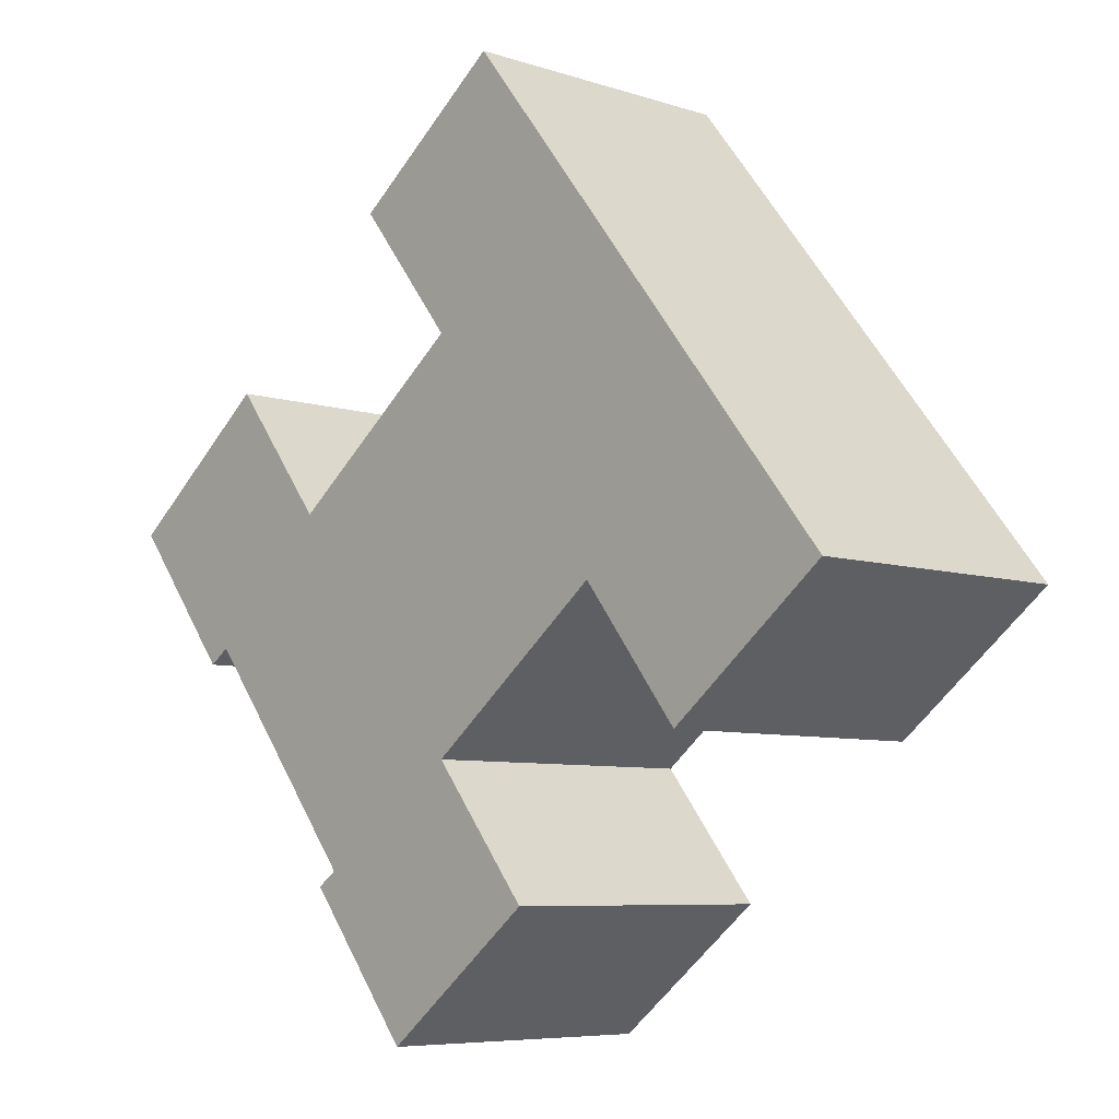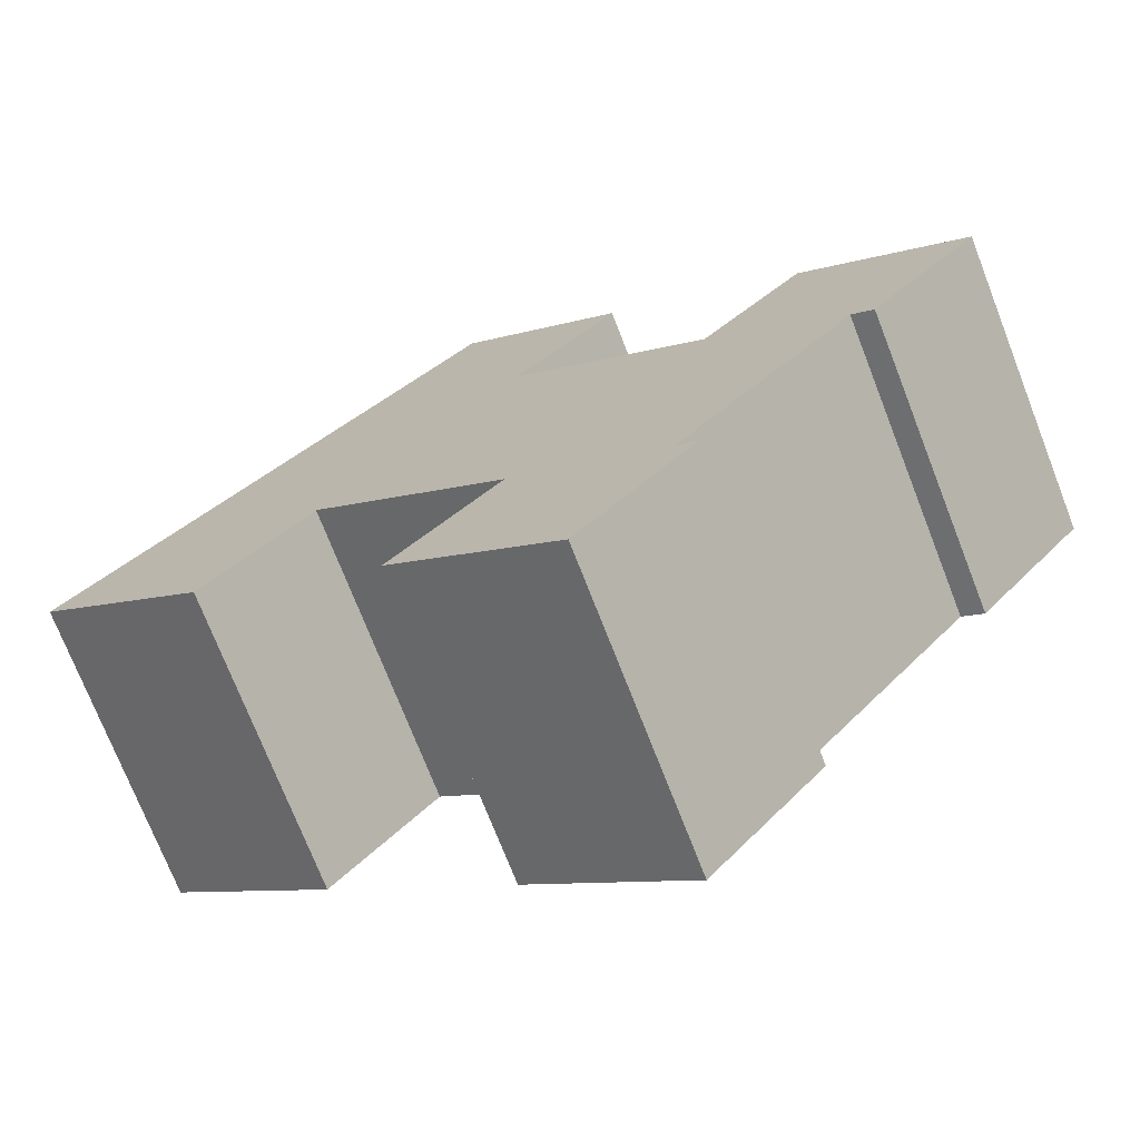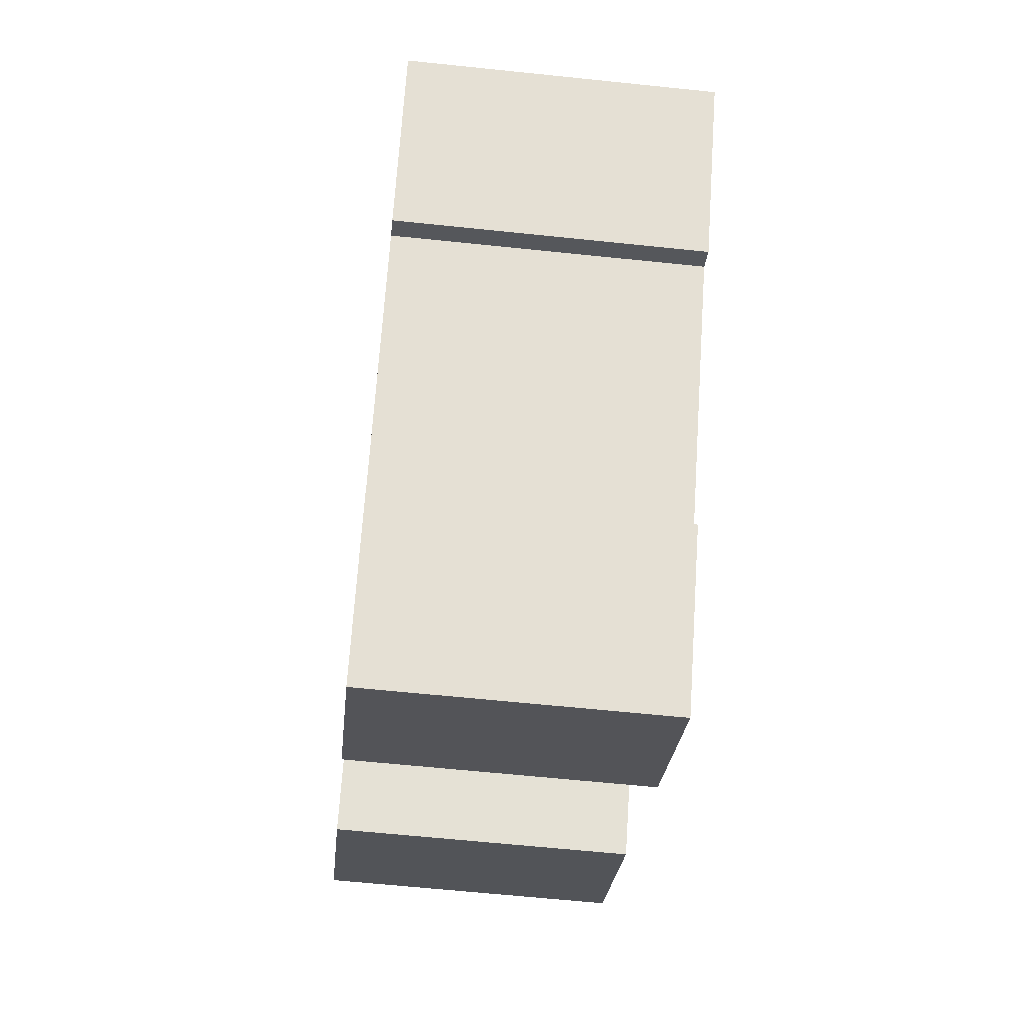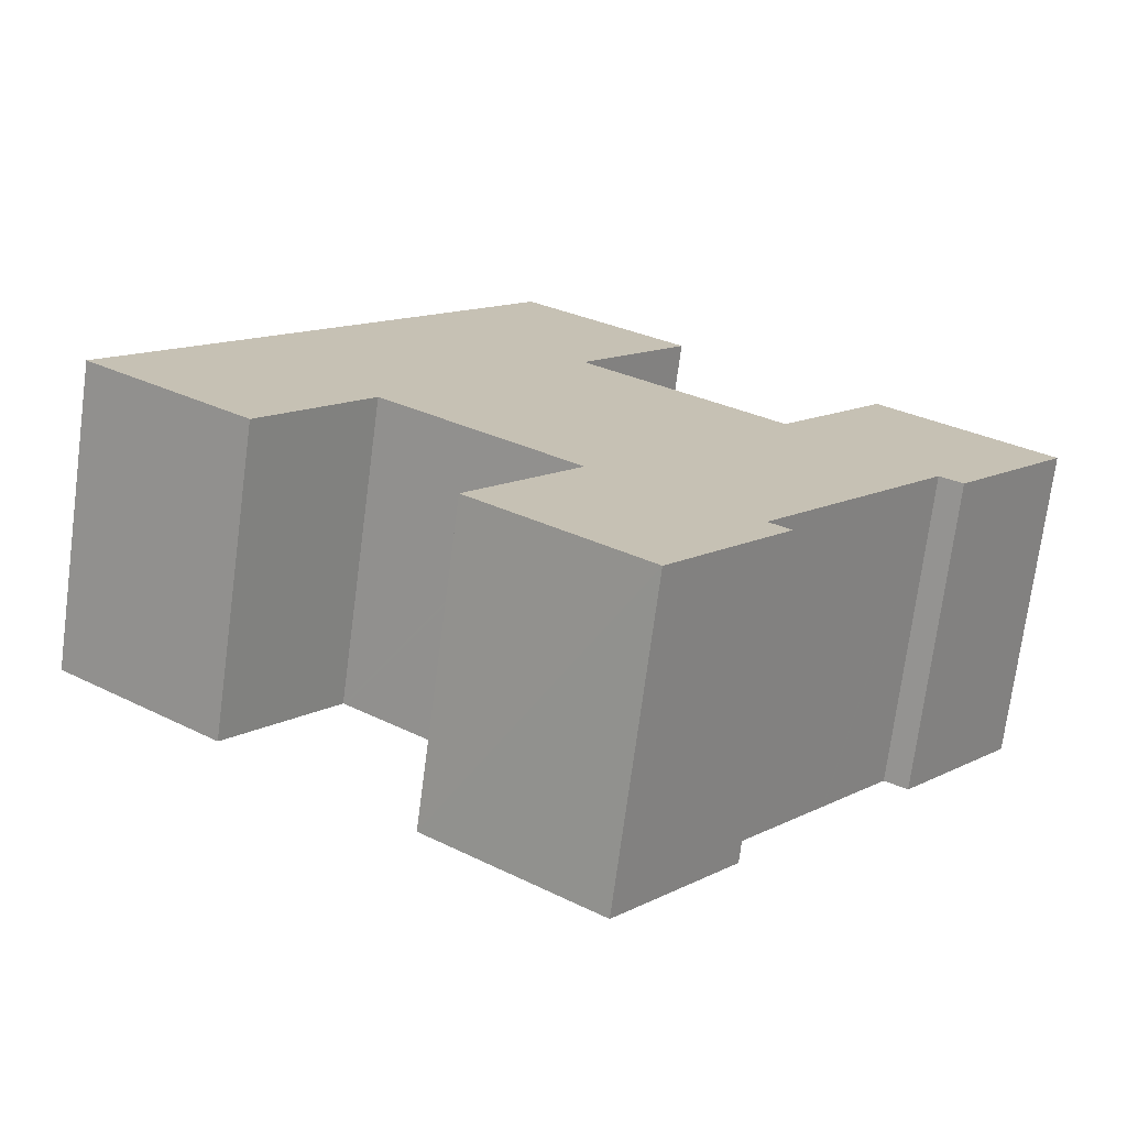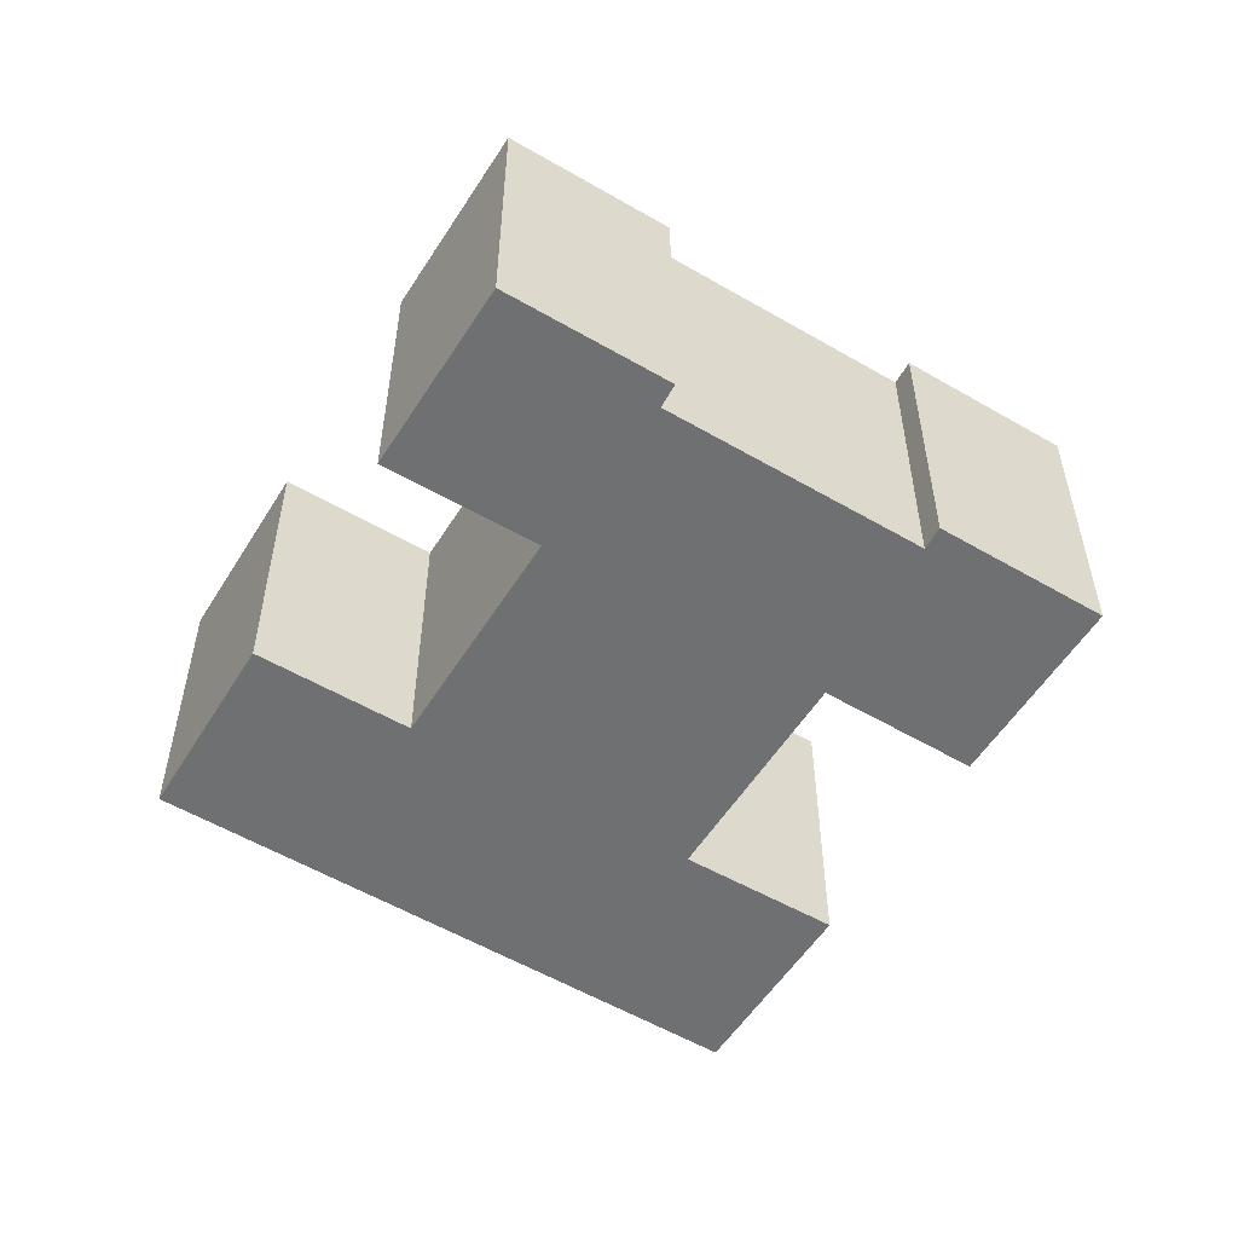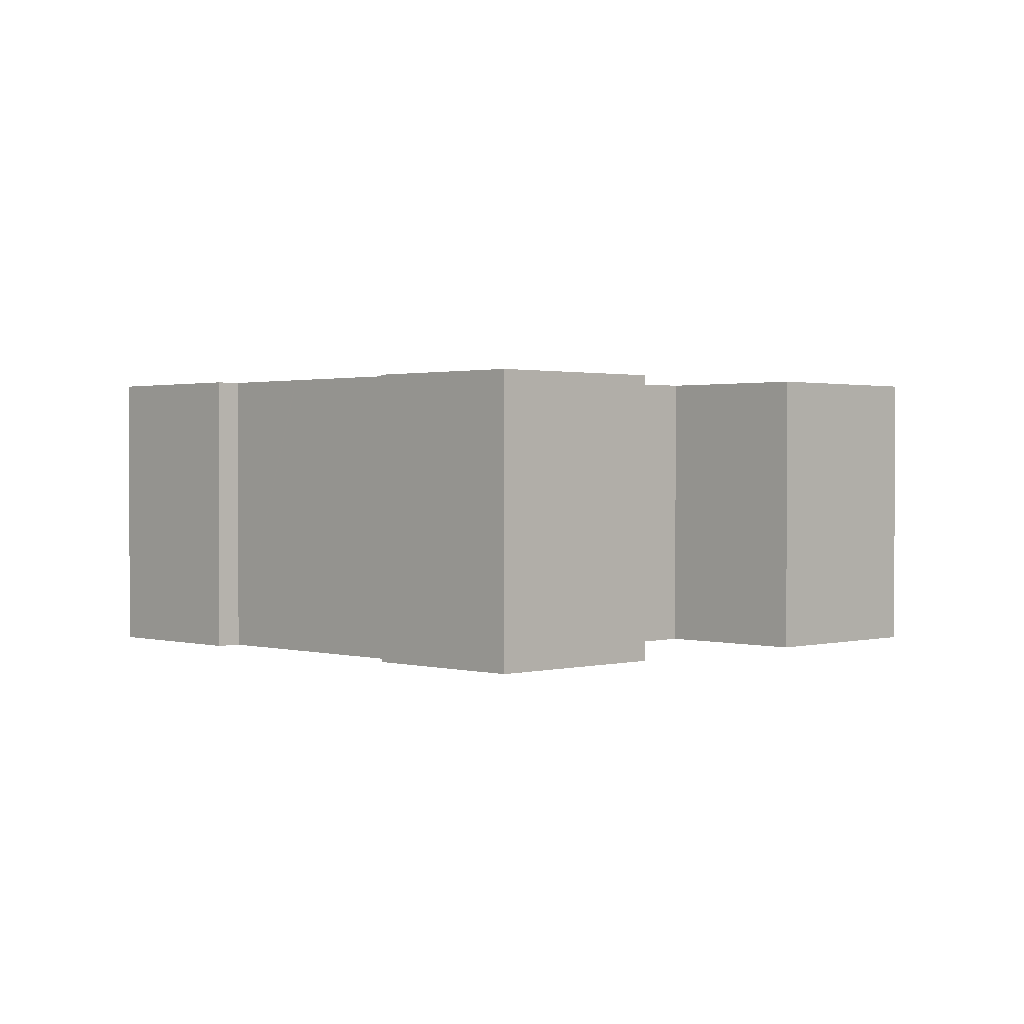
<metadata>
{"format":"obj","ext":"obj","renderer":"f3d","projection":"perspective","resolution":1024,"background":"white","views":[{"elev":-6.8,"azim":-133.9,"up":"+Z"},{"elev":-73.3,"azim":21.3,"up":"+Z"},{"elev":-61.7,"azim":83.9,"up":"+Z"},{"elev":-72.5,"azim":-7.5,"up":"+Z"},{"elev":-54.9,"azim":96.6,"up":"+Y"},{"elev":1.2,"azim":173.8,"up":"+Y"}]}
</metadata>
<code>
v  17.75 11.77 -5.816
v  16.17 11.77 -12.79
v  13.74 11.77 -10.88
v  18.91 11.77 -14.95
v  19.29 11.77 -15.24
v  20.12 11.77 -15.9
v  24.1 11.77 -10.84
v  17.82 11.77 -5.734
v  4.03 11.77 5.059
v  6.405 11.77 -5.109
v  0 11.77 7.209e-16
v  10.37 11.77 0.032
v  11.72 11.77 14.71
v  10.43 11.77 0.099
v  10.53 11.77 0.02
v  17.72 11.77 -5.654
v  23.76 11.77 -9.66
v  26.23 11.77 -6.523
v  17.93 11.77 9.683
v  15.71 11.77 19.71
v  26.36 11.77 -6.362
v  18 11.77 9.764
v  22 11.77 14.85
v  27.98 11.77 -4.296
v  18.11 11.77 9.543
v  25.26 11.77 3.934
v  28.02 11.77 -4.253
v  30.58 11.77 -0.995
v  25.44 11.77 3.794
v  25.49 11.77 3.864
v  29.47 11.77 8.971
v  31.42 11.77 -1.582
v  31.8 11.77 -1.1
v  35.75 11.77 3.939
v  34.93 11.77 4.596
v  24.57 11.77 -10.24
v  24.57 6.268e-16 -10.24
v  20.12 9.736e-16 -15.9
v  24.1 6.639e-16 -10.84
v  10.43 -6.062e-18 0.099
v  6.405 3.128e-16 -5.109
v  10.37 -1.959e-18 0.032
v  22 -9.091e-16 14.85
v  17.93 -5.929e-16 9.683
v  18 -5.979e-16 9.764
v  35.75 -2.412e-16 3.939
v  31.42 9.687e-17 -1.582
v  31.8 6.736e-17 -1.1
v  30.58 6.093e-17 -0.995
v  23.76 5.915e-16 -9.66
v  28.02 2.604e-16 -4.253
v  27.98 2.631e-16 -4.296
v  26.23 3.994e-16 -6.523
v  26.36 3.896e-16 -6.362
v  13.74 6.662e-16 -10.88
v  19.29 9.334e-16 -15.24
v  18.91 9.153e-16 -14.95
v  16.17 7.833e-16 -12.79
v  17.82 3.511e-16 -5.734
v  17.72 3.462e-16 -5.654
v  10.53 -1.225e-18 0.02
v  0 0 0
v  17.75 3.561e-16 -5.816
v  4.03 -3.098e-16 5.059
v  11.72 -9.006e-16 14.71
v  15.71 -1.207e-15 19.71
v  25.44 -2.323e-16 3.794
v  29.47 -5.493e-16 8.971
v  25.49 -2.366e-16 3.864
v  18.11 -5.843e-16 9.543
v  25.26 -2.409e-16 3.934
v  34.93 -2.814e-16 4.596
g defaultobject
f 1 2 3
f 2 1 4
f 4 1 5
f 5 1 6
f 6 1 7
f 7 1 8
f 9 10 11
f 10 9 12
f 12 9 13
f 12 13 14
f 14 13 15
f 15 13 16
f 16 13 8
f 8 13 7
f 7 13 17
f 17 13 18
f 18 13 19
f 19 13 20
f 18 19 21
f 19 20 22
f 22 20 23
f 19 24 21
f 24 19 25
f 24 25 26
f 24 26 27
f 27 26 28
f 28 26 29
f 28 29 30
f 28 30 31
f 28 31 32
f 32 31 33
f 33 31 34
f 34 31 35
f 36 7 17
f 37 7 36
f 7 37 6
f 6 37 38
f 38 37 39
f 40 12 14
f 12 40 10
f 10 40 41
f 41 40 42
f 43 22 23
f 22 43 19
f 19 43 44
f 44 43 45
f 46 33 34
f 33 46 32
f 32 46 47
f 47 46 48
f 49 27 28
f 27 49 24
f 24 49 21
f 21 49 18
f 18 49 17
f 17 49 50
f 50 49 51
f 50 51 52
f 50 52 53
f 53 52 54
f 38 5 6
f 5 38 4
f 4 38 2
f 2 38 3
f 3 38 55
f 55 38 56
f 55 56 57
f 55 57 58
f 59 16 8
f 16 59 15
f 15 59 14
f 14 59 60
f 14 60 40
f 40 60 61
f 41 11 10
f 11 41 62
f 47 28 32
f 28 47 49
f 55 1 3
f 1 55 8
f 8 55 59
f 59 55 63
f 62 9 11
f 9 62 13
f 13 62 64
f 13 64 65
f 13 65 20
f 20 65 66
f 67 30 29
f 30 67 31
f 31 67 68
f 68 67 69
f 66 23 20
f 23 66 43
f 44 25 19
f 25 44 26
f 26 44 29
f 29 44 67
f 67 44 70
f 67 70 71
f 68 35 31
f 35 68 34
f 34 68 46
f 46 68 72
f 50 36 17
f 36 50 37
f 72 48 46
f 48 72 68
f 48 68 47
f 47 68 49
f 49 68 69
f 49 69 51
f 51 69 52
f 52 69 54
f 54 69 67
f 54 67 71
f 54 71 70
f 54 70 53
f 53 70 50
f 66 45 43
f 45 66 44
f 50 39 37
f 39 50 38
f 38 50 70
f 38 70 44
f 38 44 66
f 38 66 59
f 59 66 65
f 38 59 56
f 59 65 60
f 60 65 61
f 61 65 40
f 40 65 64
f 40 64 42
f 42 64 41
f 41 64 62
f 59 57 56
f 57 59 63
f 57 63 58
f 58 63 55

</code>
